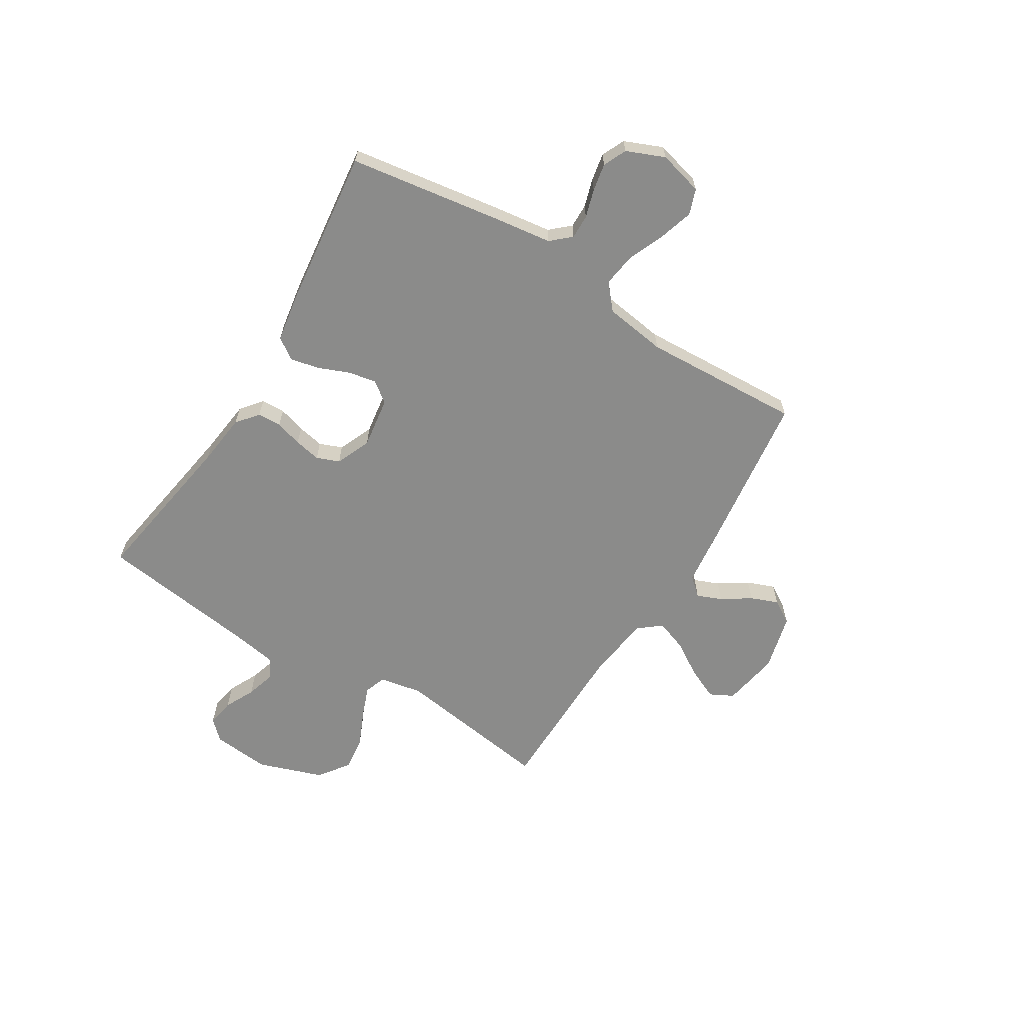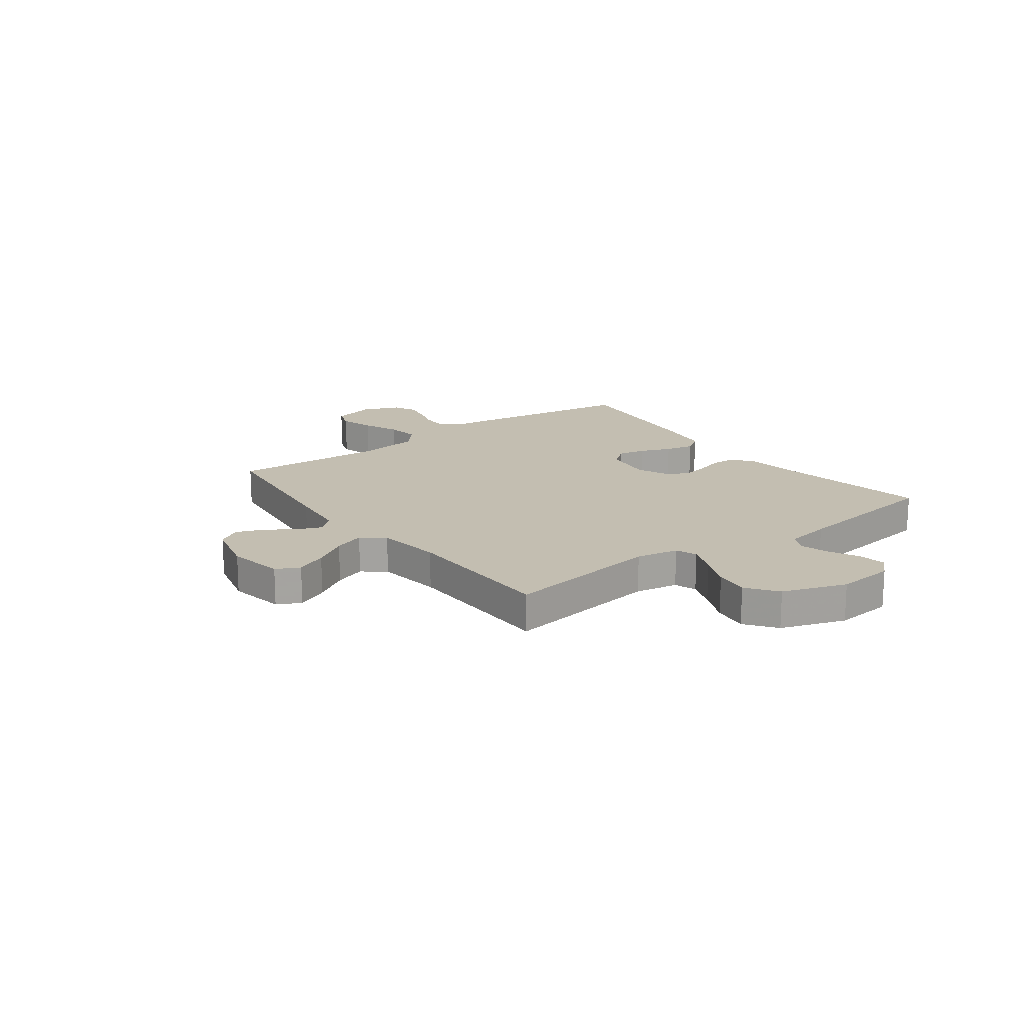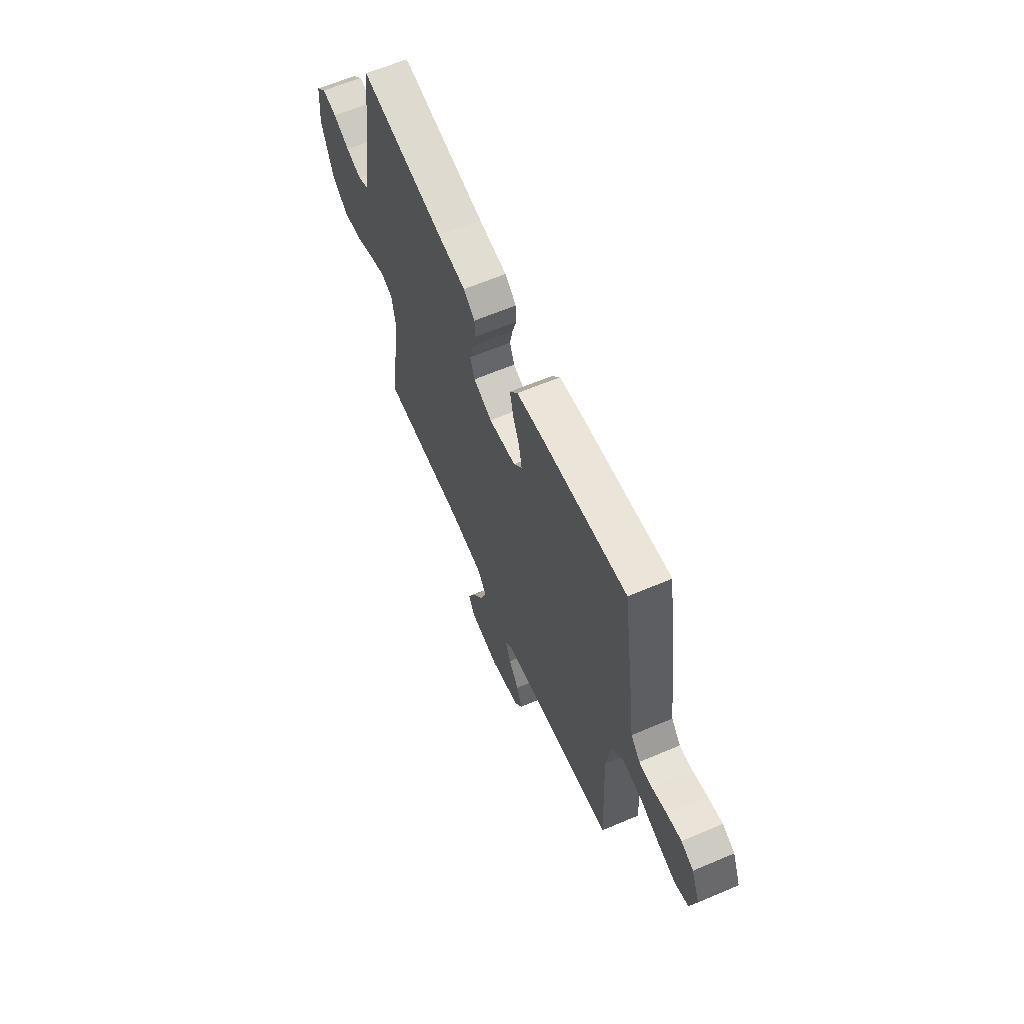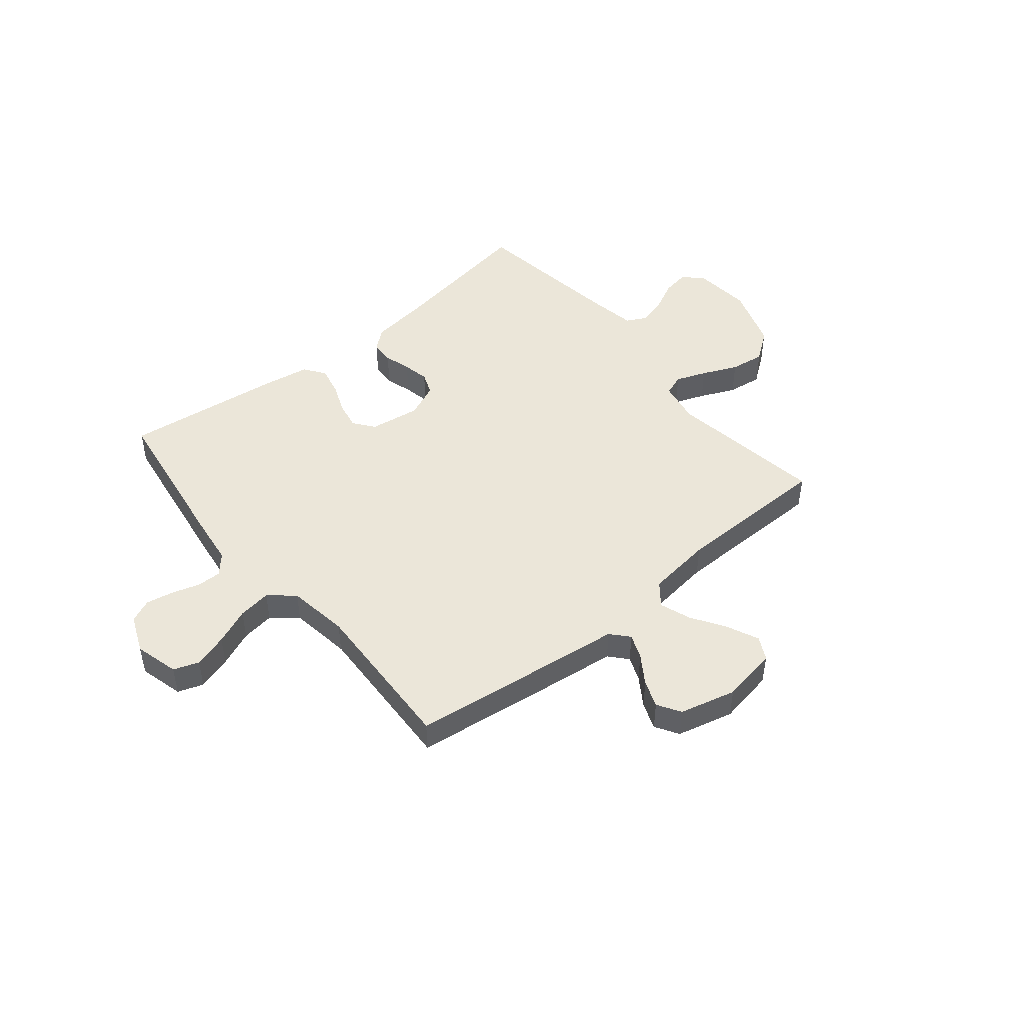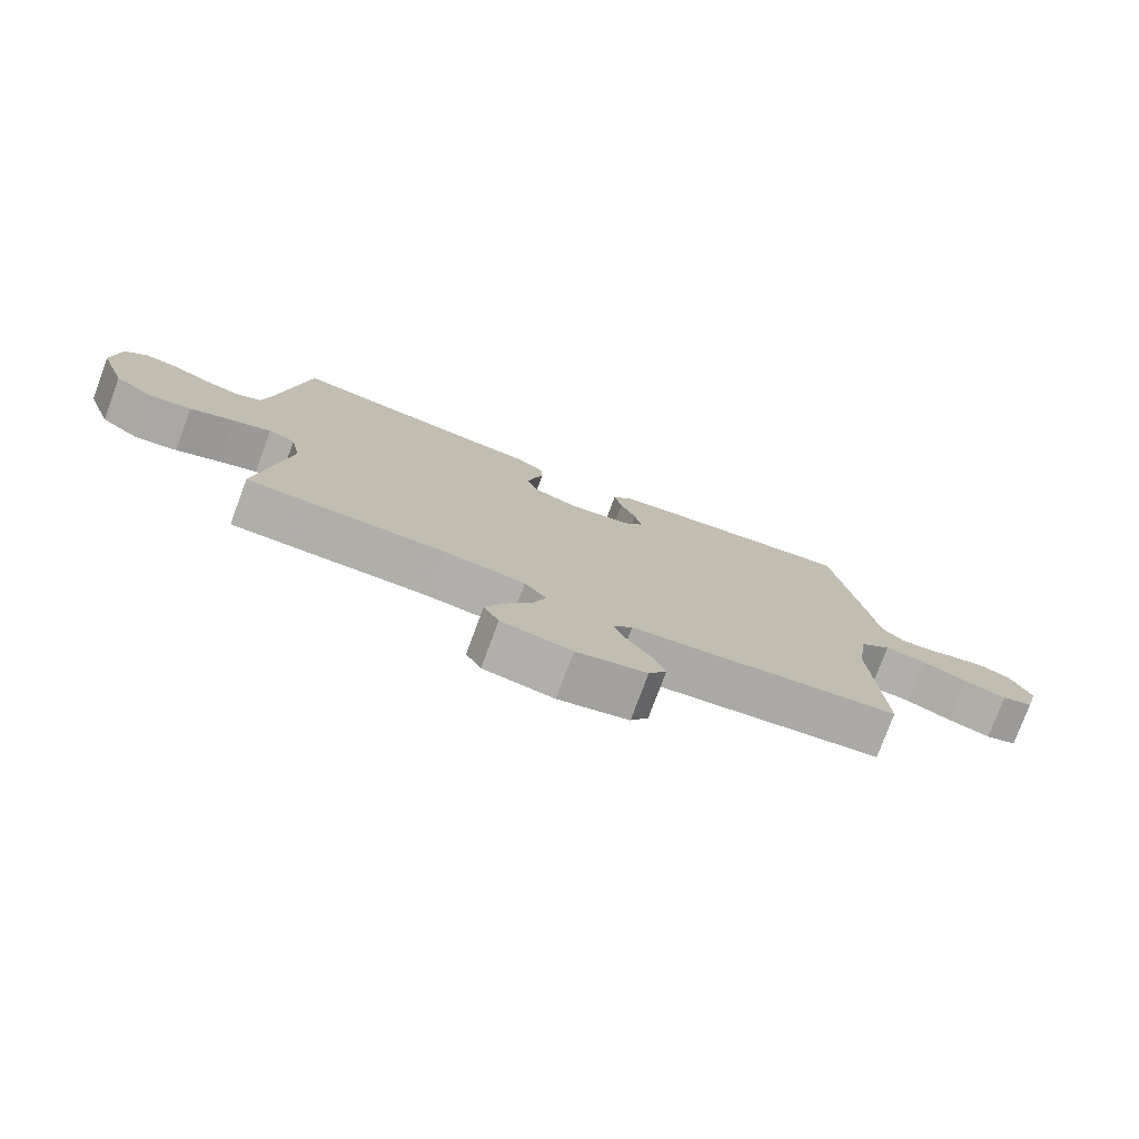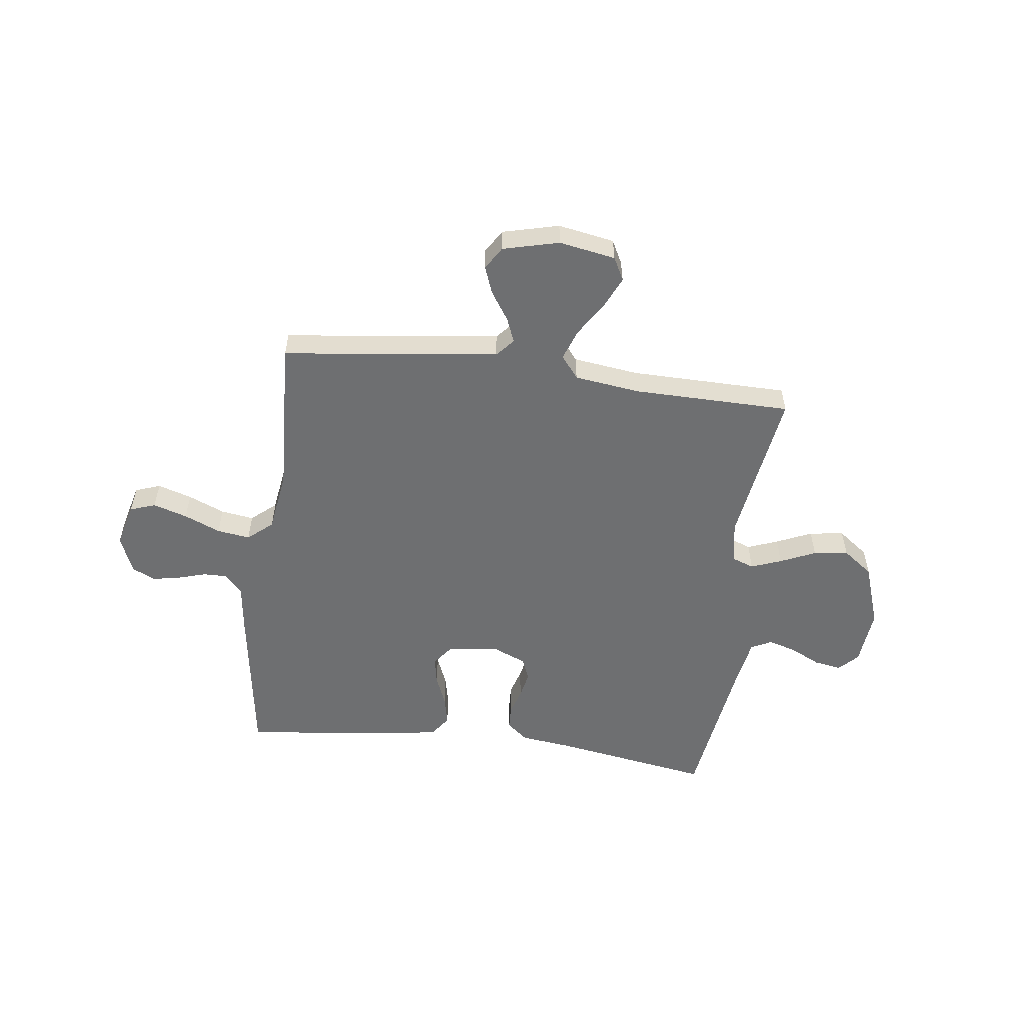
<metadata>
{"format":"obj","ext":"obj","renderer":"f3d","projection":"perspective","resolution":1024,"background":"white","views":[{"elev":-63.7,"azim":58.4,"up":"+Y"},{"elev":17.2,"azim":-126.7,"up":"+Y"},{"elev":63.0,"azim":66.7,"up":"+Z"},{"elev":47.1,"azim":140.5,"up":"+Y"},{"elev":-77.4,"azim":-20.4,"up":"+Z"},{"elev":-54.6,"azim":172.6,"up":"+Y"}]}
</metadata>
<code>
v 0.5 0.07 -0.5
v 0.2 0.07 -0.538
v 0.089 0.07 -0.551
v 0.059 0.07 -0.585
v 0.078 0.07 -0.632
v 0.114 0.07 -0.686
v 0.134 0.07 -0.738
v 0.107 0.07 -0.782
v 0 0.07 -0.809
v -0.107 0.07 -0.79
v -0.13 0.07 -0.746
v -0.103 0.07 -0.686
v -0.062 0.07 -0.621
v -0.041 0.07 -0.562
v -0.075 0.07 -0.519
v -0.2 0.07 -0.503
v -0.5 0.07 -0.5
v -0.456 0.07 -0.2
v -0.471 0.07 -0.119
v -0.512 0.07 -0.104
v -0.57 0.07 -0.126
v -0.637 0.07 -0.156
v -0.703 0.07 -0.165
v -0.761 0.07 -0.122
v -0.803 0.07 0
v -0.793 0.07 0.11
v -0.758 0.07 0.146
v -0.706 0.07 0.137
v -0.649 0.07 0.109
v -0.595 0.07 0.093
v -0.556 0.07 0.113
v -0.541 0.07 0.2
v -0.5 0.07 0.5
v -0.2 0.07 0.451
v -0.1 0.07 0.439
v -0.06 0.07 0.406
v -0.058 0.07 0.361
v -0.073 0.07 0.31
v -0.083 0.07 0.26
v -0.066 0.07 0.217
v 0 0.07 0.189
v 0.096 0.07 0.203
v 0.126 0.07 0.242
v 0.116 0.07 0.295
v 0.092 0.07 0.354
v 0.08 0.07 0.409
v 0.108 0.07 0.449
v 0.2 0.07 0.464
v 0.5 0.07 0.5
v 0.545 0.07 0.2
v 0.558 0.07 0.102
v 0.591 0.07 0.065
v 0.637 0.07 0.066
v 0.69 0.07 0.082
v 0.742 0.07 0.092
v 0.786 0.07 0.072
v 0.816 0.07 0
v 0.794 0.07 -0.084
v 0.746 0.07 -0.101
v 0.681 0.07 -0.081
v 0.612 0.07 -0.052
v 0.549 0.07 -0.043
v 0.502 0.07 -0.083
v 0.485 0.07 -0.2
v 0.5 0 -0.5
v 0.2 0 -0.538
v 0.089 0 -0.551
v 0.059 0 -0.585
v 0.078 0 -0.632
v 0.114 0 -0.686
v 0.134 0 -0.738
v 0.107 0 -0.782
v 0 0 -0.809
v -0.107 0 -0.79
v -0.13 0 -0.746
v -0.103 0 -0.686
v -0.062 0 -0.621
v -0.041 0 -0.562
v -0.075 0 -0.519
v -0.2 0 -0.503
v -0.5 0 -0.5
v -0.456 0 -0.2
v -0.471 0 -0.119
v -0.512 0 -0.104
v -0.57 0 -0.126
v -0.637 0 -0.156
v -0.703 0 -0.165
v -0.761 0 -0.122
v -0.803 0 0
v -0.793 0 0.11
v -0.758 0 0.146
v -0.706 0 0.137
v -0.649 0 0.109
v -0.595 0 0.093
v -0.556 0 0.113
v -0.541 0 0.2
v -0.5 0 0.5
v -0.2 0 0.451
v -0.1 0 0.439
v -0.06 0 0.406
v -0.058 0 0.361
v -0.073 0 0.31
v -0.083 0 0.26
v -0.066 0 0.217
v 0 0 0.189
v 0.096 0 0.203
v 0.126 0 0.242
v 0.116 0 0.295
v 0.092 0 0.354
v 0.08 0 0.409
v 0.108 0 0.449
v 0.2 0 0.464
v 0.5 0 0.5
v 0.545 0 0.2
v 0.558 0 0.102
v 0.591 0 0.065
v 0.637 0 0.066
v 0.69 0 0.082
v 0.742 0 0.092
v 0.786 0 0.072
v 0.816 0 0
v 0.794 0 -0.084
v 0.746 0 -0.101
v 0.681 0 -0.081
v 0.612 0 -0.052
v 0.549 0 -0.043
v 0.502 0 -0.083
v 0.485 0 -0.2
f 58 59 60 61
f 56 57 58 61
f 56 61 62
f 53 54 55 56
f 53 56 62
f 52 53 62 63
f 48 49 50 51
f 48 51 52 63
f 44 45 46 47
f 43 44 47 48
f 35 36 37 38
f 34 35 38 39
f 32 33 34 39
f 31 32 39 40
f 26 27 28 29
f 26 29 30
f 25 26 30
f 24 25 30
f 21 22 23 24
f 20 21 24 30
f 19 20 30 31
f 16 17 18
f 15 16 18 19
f 10 11 12 13
f 10 13 14
f 9 10 14
f 8 9 14
f 5 6 7 8
f 4 5 8 14
f 3 4 14 15
f 64 1 2 3
f 43 48 63 64
f 42 43 64 3
f 41 42 3 15
f 31 40 41
f 15 19 31 41
f 125 124 123 122
f 125 122 121 120
f 126 125 120
f 120 119 118 117
f 126 120 117
f 127 126 117 116
f 115 114 113 112
f 127 116 115 112
f 111 110 109 108
f 112 111 108 107
f 102 101 100 99
f 103 102 99 98
f 103 98 97 96
f 104 103 96 95
f 93 92 91 90
f 94 93 90
f 94 90 89
f 94 89 88
f 88 87 86 85
f 94 88 85 84
f 95 94 84 83
f 82 81 80
f 83 82 80 79
f 77 76 75 74
f 78 77 74
f 78 74 73
f 78 73 72
f 72 71 70 69
f 78 72 69 68
f 79 78 68 67
f 67 66 65 128
f 128 127 112 107
f 67 128 107 106
f 79 67 106 105
f 105 104 95
f 105 95 83 79
f 1 65 66 2
f 2 66 67 3
f 3 67 68 4
f 4 68 69 5
f 5 69 70 6
f 6 70 71 7
f 7 71 72 8
f 8 72 73 9
f 9 73 74 10
f 10 74 75 11
f 11 75 76 12
f 12 76 77 13
f 13 77 78 14
f 14 78 79 15
f 15 79 80 16
f 16 80 81 17
f 17 81 82 18
f 18 82 83 19
f 19 83 84 20
f 20 84 85 21
f 21 85 86 22
f 22 86 87 23
f 23 87 88 24
f 24 88 89 25
f 25 89 90 26
f 26 90 91 27
f 27 91 92 28
f 28 92 93 29
f 29 93 94 30
f 30 94 95 31
f 31 95 96 32
f 32 96 97 33
f 33 97 98 34
f 34 98 99 35
f 35 99 100 36
f 36 100 101 37
f 37 101 102 38
f 38 102 103 39
f 39 103 104 40
f 40 104 105 41
f 41 105 106 42
f 42 106 107 43
f 43 107 108 44
f 44 108 109 45
f 45 109 110 46
f 46 110 111 47
f 47 111 112 48
f 48 112 113 49
f 49 113 114 50
f 50 114 115 51
f 51 115 116 52
f 52 116 117 53
f 53 117 118 54
f 54 118 119 55
f 55 119 120 56
f 56 120 121 57
f 57 121 122 58
f 58 122 123 59
f 59 123 124 60
f 60 124 125 61
f 61 125 126 62
f 62 126 127 63
f 63 127 128 64
f 64 128 65 1

</code>
